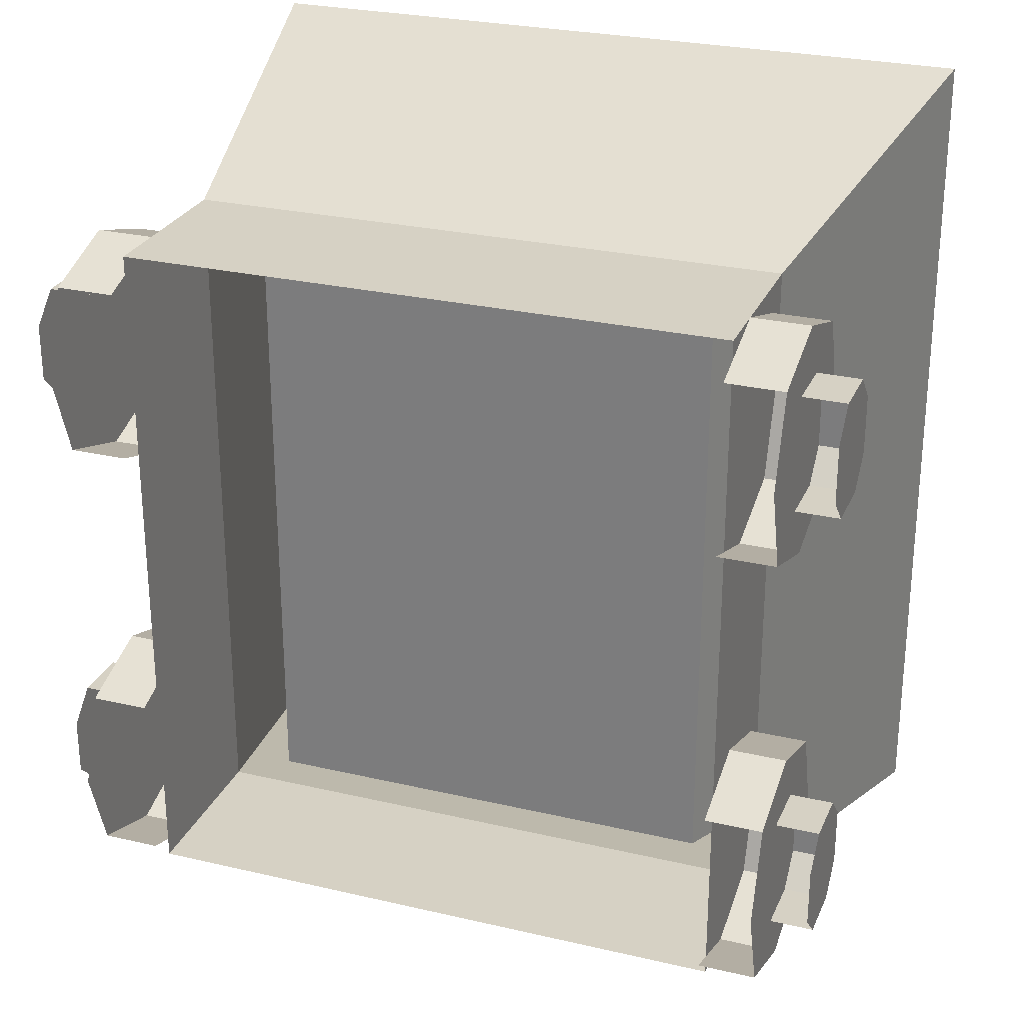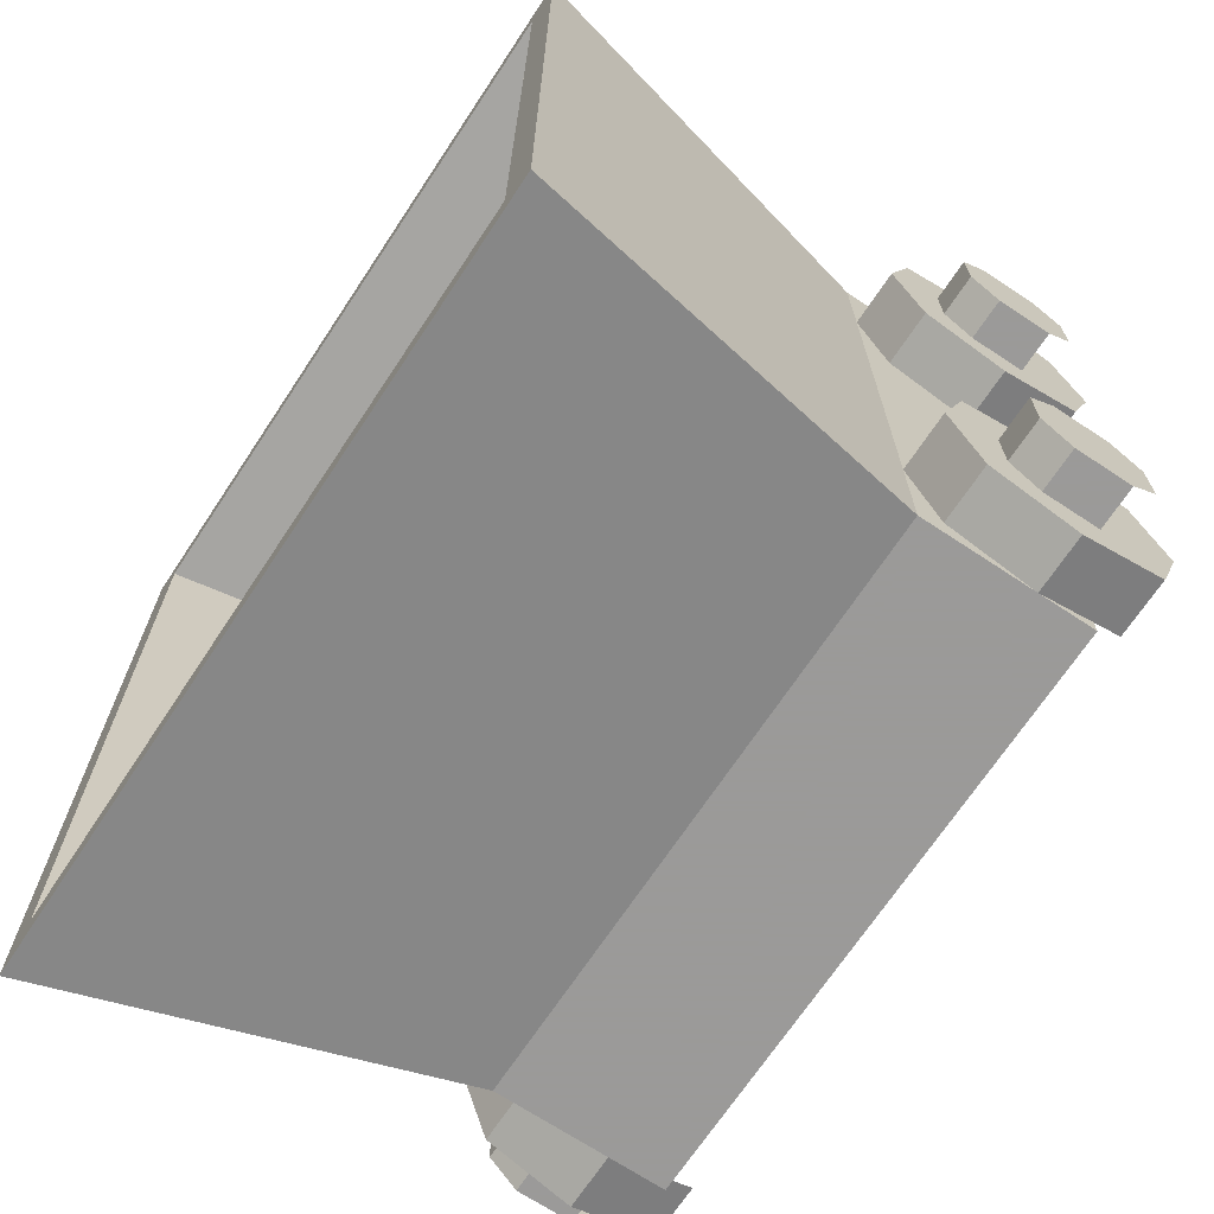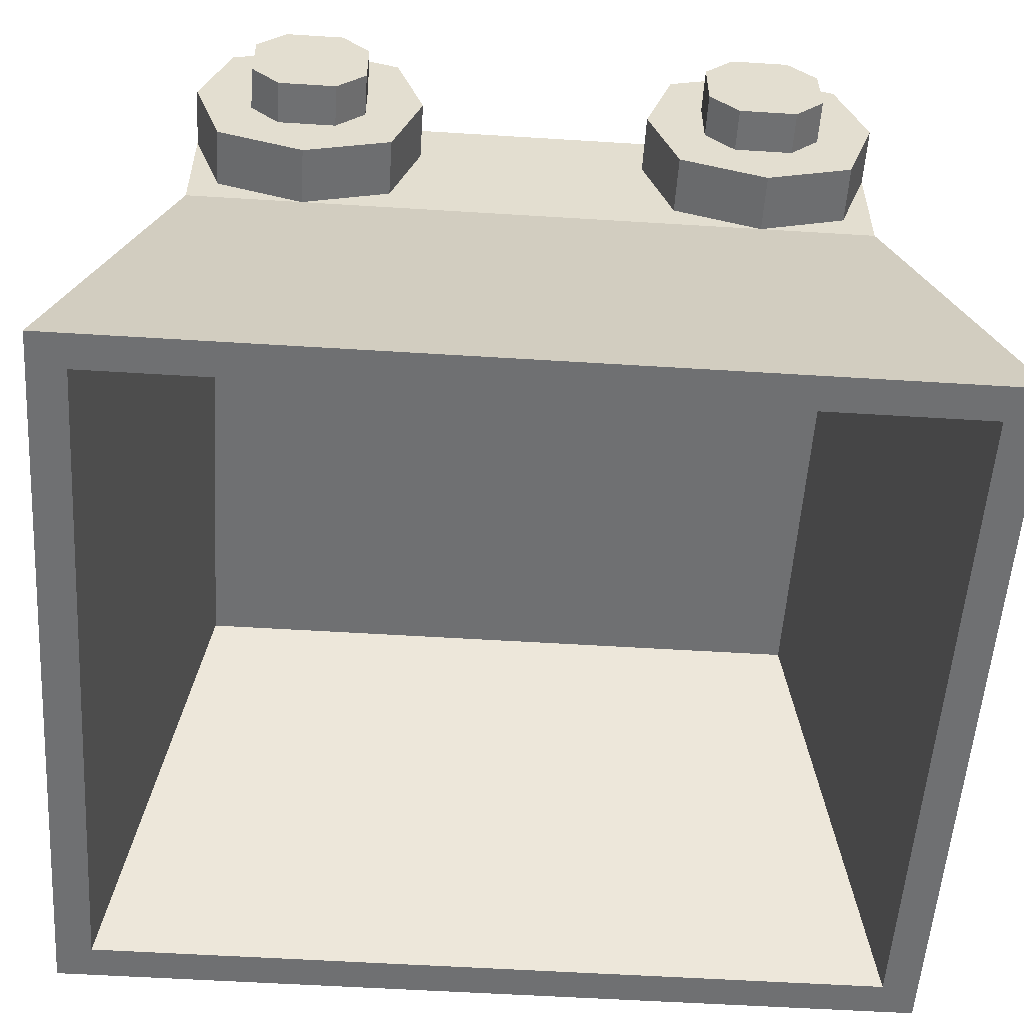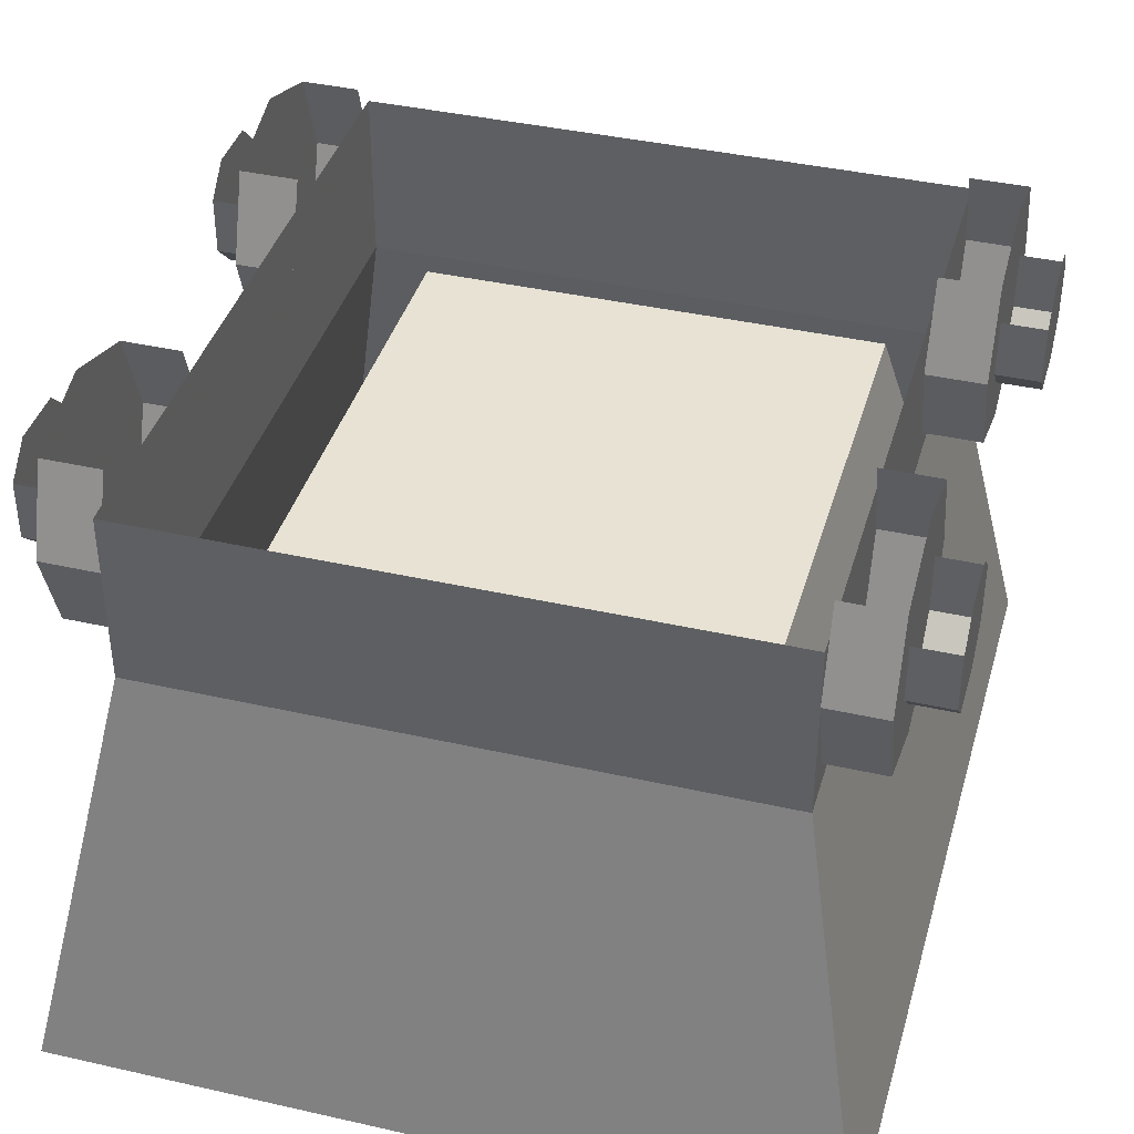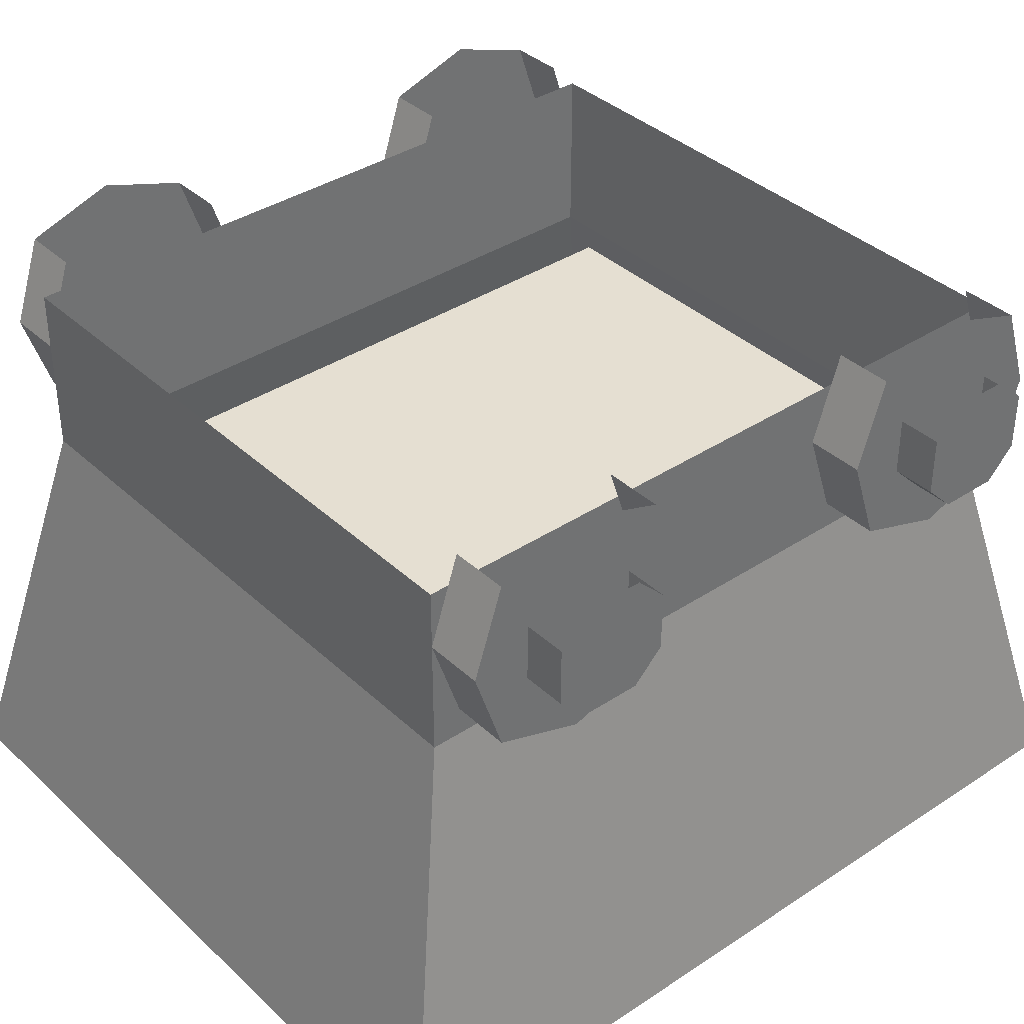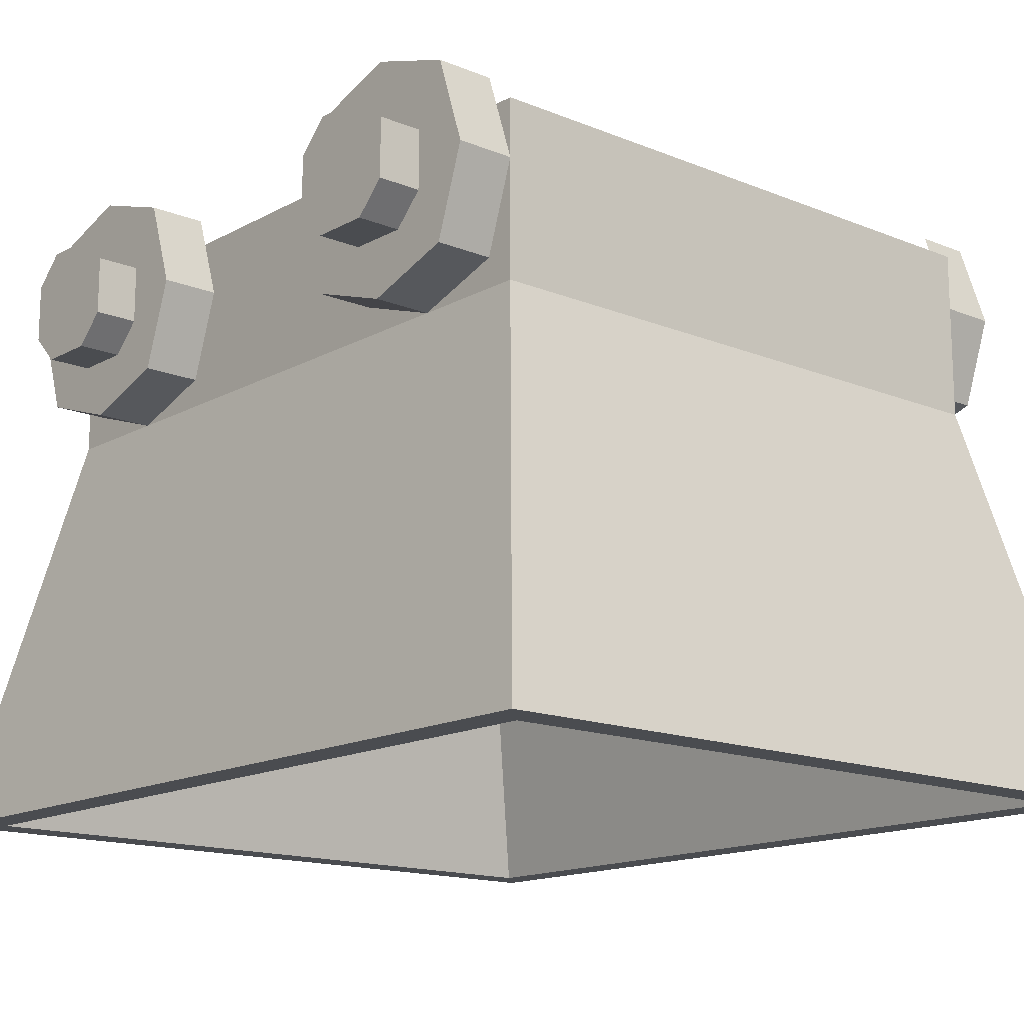
<metadata>
{"format":"obj","ext":"obj","renderer":"f3d","projection":"perspective","resolution":1024,"background":"white","views":[{"elev":26.9,"azim":-160.0,"up":"+Z"},{"elev":-69.5,"azim":56.5,"up":"+Z"},{"elev":-54.9,"azim":-93.8,"up":"+Y"},{"elev":39.7,"azim":15.7,"up":"+Y"},{"elev":37.3,"azim":49.7,"up":"+Y"},{"elev":-15.1,"azim":-41.0,"up":"+Y"}]}
</metadata>
<code>
o npc/dwarven_miner/6
v 56 -8 28
v 56 -8 36
v 56 -12 40
v 56 -20 40
v 56 -24 36
v 56 -24 28
v 56 -20 24
v 56 -12 24
v 50 -20 24
v 50 -12 24
v 50 -12 40
v 50 -20 40
v 50 -24 36
v 50 -24 28
v 50 -32 32
v 50 -28 20
v 50 -16 16
v 50 -4 20
v 50 0 32
v 50 -4 44
v 50 -16 48
v 50 -28 44
v 42 -28 44
v 42 -32 32
v 42 -28 20
v 42 -16 16
v 42 -4 20
v 42 -4 44
v 42 -16 48
v 56 -8 -36
v 56 -8 -28
v 56 -12 -24
v 56 -20 -24
v 56 -24 -28
v 56 -24 -36
v 56 -20 -40
v 56 -12 -40
v 50 -20 -40
v 50 -12 -40
v 50 -12 -24
v 50 -20 -24
v 50 -24 -28
v 50 -24 -36
v 50 -32 -32
v 50 -28 -44
v 50 -16 -48
v 50 -4 -44
v 50 0 -32
v 50 -4 -20
v 50 -16 -16
v 50 -28 -20
v 42 -28 -20
v 42 -32 -32
v 42 -28 -44
v 42 -16 -48
v 42 -4 -44
v 42 -4 -20
v 42 -16 -16
v -56 -12 24
v -56 -20 24
v -56 -24 28
v -56 -24 36
v -56 -20 40
v -56 -12 40
v -56 -8 36
v -56 -8 28
v -50 -12 24
v -50 -20 24
v -50 -24 28
v -50 -24 36
v -50 -20 40
v -50 -12 40
v -50 -28 44
v -50 -16 48
v -50 -4 44
v -50 0 32
v -50 -4 20
v -50 -16 16
v -50 -28 20
v -50 -32 32
v -42 -32 32
v -42 -28 44
v -42 -16 48
v -42 -4 44
v -42 -4 20
v -42 -16 16
v -42 -28 20
v -56 -12 -40
v -56 -20 -40
v -56 -24 -36
v -56 -24 -28
v -56 -20 -24
v -56 -12 -24
v -56 -8 -28
v -56 -8 -36
v -50 -12 -40
v -50 -20 -40
v -50 -24 -36
v -50 -24 -28
v -50 -20 -24
v -50 -12 -24
v -50 -28 -20
v -50 -16 -16
v -50 -4 -20
v -50 0 -32
v -50 -4 -44
v -50 -16 -48
v -50 -28 -44
v -50 -32 -32
v -42 -32 -32
v -42 -28 -20
v -42 -16 -16
v -42 -4 -20
v -42 -4 -44
v -42 -16 -48
v -42 -28 -44
v 48 -88 -56
v 53 -88 -61
v 53 -88 61
v 48 -88 56
v 33 -32 44
v 33 -32 -44
v -48 -88 -56
v -53 -88 -61
v -42 -32 -48
v 42 -32 -48
v 42 -32 48
v -53 -88 61
v -48 -88 56
v -33 -32 44
v -33 -32 -44
v -42 -32 48
v -42 -8 48
v -42 -8 -48
v 42 -8 -48
v 42 -8 48
f 1 2 3
f 1 3 4
f 1 4 5
f 1 5 6
f 1 6 7
f 1 7 8
f 8 7 9
f 8 9 10
f 11 12 4
f 11 4 3
f 12 13 5
f 12 5 4
f 14 9 7
f 14 7 6
f 14 6 13
f 13 6 5
f 15 16 17
f 15 17 18
f 15 18 19
f 15 19 20
f 15 20 21
f 15 21 22
f 15 22 23
f 15 23 24
f 15 24 16
f 16 24 25
f 16 25 17
f 17 25 26
f 17 26 18
f 18 26 27
f 28 29 21
f 28 21 20
f 29 23 22
f 29 22 21
f 30 31 32
f 30 32 33
f 30 33 34
f 30 34 35
f 30 35 36
f 30 36 37
f 37 36 38
f 37 38 39
f 40 41 33
f 40 33 32
f 41 42 34
f 41 34 33
f 43 38 36
f 43 36 35
f 43 35 42
f 42 35 34
f 44 45 46
f 44 46 47
f 44 47 48
f 44 48 49
f 44 49 50
f 44 50 51
f 44 51 52
f 44 52 53
f 44 53 45
f 45 53 54
f 45 54 46
f 46 54 55
f 46 55 47
f 47 55 56
f 57 58 50
f 57 50 49
f 58 52 51
f 58 51 50
f 59 60 61
f 59 61 62
f 59 62 63
f 59 63 64
f 59 64 65
f 59 65 66
f 60 59 67
f 60 67 68
f 60 68 61
f 61 68 69
f 61 69 62
f 62 69 70
f 62 70 63
f 63 70 71
f 63 71 64
f 64 71 72
f 73 74 75
f 73 75 76
f 73 76 77
f 73 77 78
f 73 78 79
f 73 79 80
f 73 80 81
f 73 81 82
f 73 82 74
f 74 82 83
f 74 83 75
f 75 83 84
f 78 77 85
f 78 85 86
f 78 86 79
f 79 86 87
f 79 87 80
f 80 87 81
f 88 89 90
f 88 90 91
f 88 91 92
f 88 92 93
f 88 93 94
f 88 94 95
f 89 88 96
f 89 96 97
f 89 97 90
f 90 97 98
f 90 98 91
f 91 98 99
f 91 99 92
f 92 99 100
f 92 100 93
f 93 100 101
f 102 103 104
f 102 104 105
f 102 105 106
f 102 106 107
f 102 107 108
f 102 108 109
f 102 109 110
f 102 110 111
f 102 111 103
f 103 111 112
f 103 112 104
f 104 112 113
f 107 106 114
f 107 114 115
f 107 115 108
f 108 115 116
f 108 116 109
f 109 116 110
f 117 118 119
f 117 119 120
f 117 120 121
f 117 121 122
f 117 122 123
f 117 123 118
f 118 123 124
f 118 124 125
f 118 125 126
f 118 126 119
f 119 126 127
f 119 127 128
f 119 128 120
f 120 128 129
f 120 129 130
f 120 130 121
f 121 130 122
f 122 130 131
f 122 131 123
f 123 131 129
f 123 129 124
f 124 129 128
f 124 128 132
f 124 132 125
f 125 132 133
f 125 133 134
f 125 134 126
f 126 134 135
f 126 135 127
f 127 135 136
f 127 136 132
f 127 132 128
f 131 130 129
f 132 136 133

</code>
